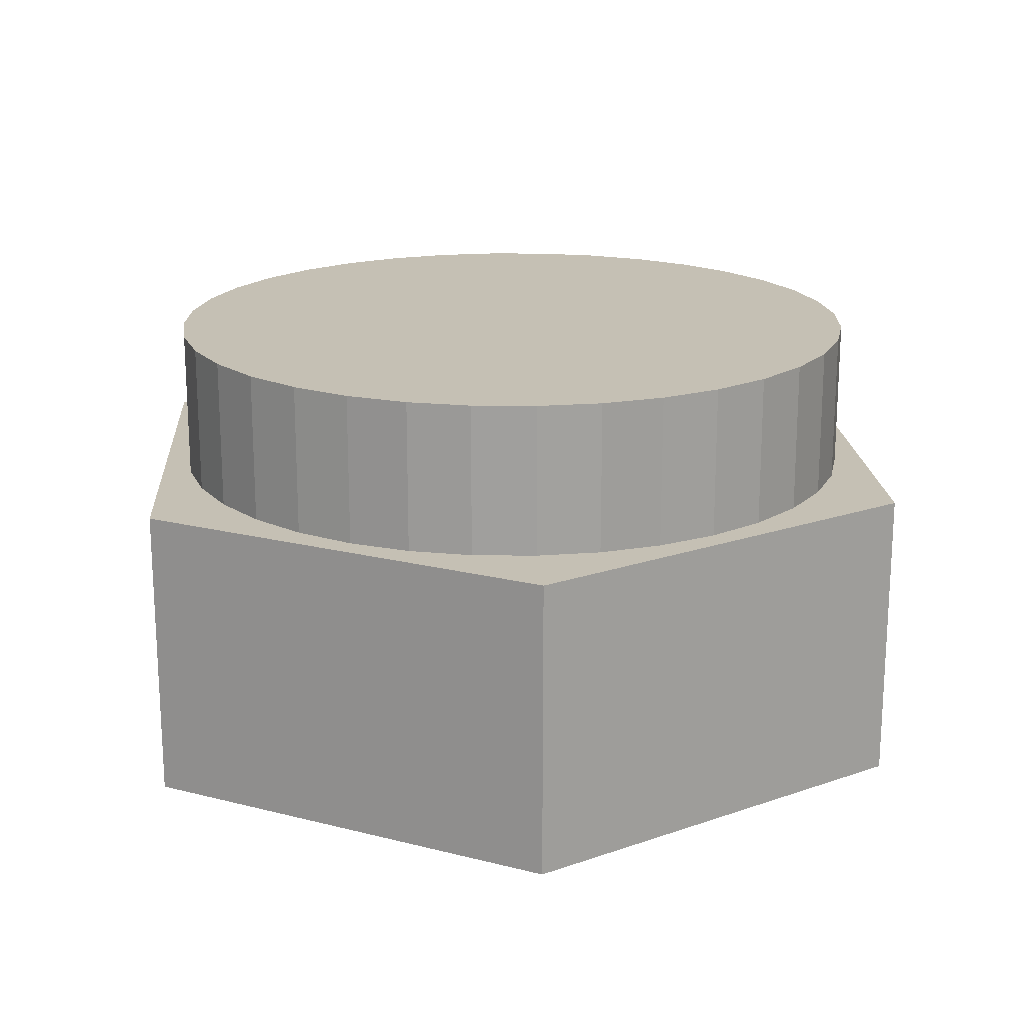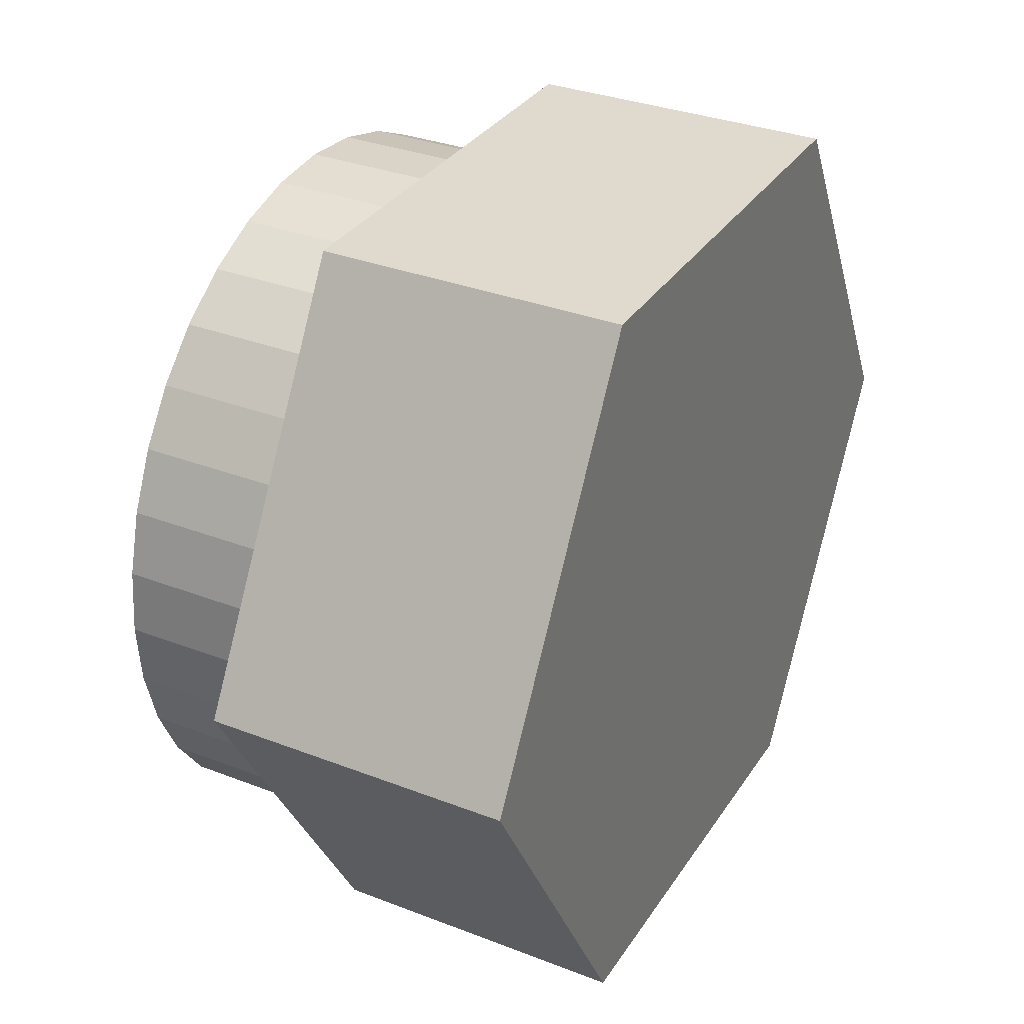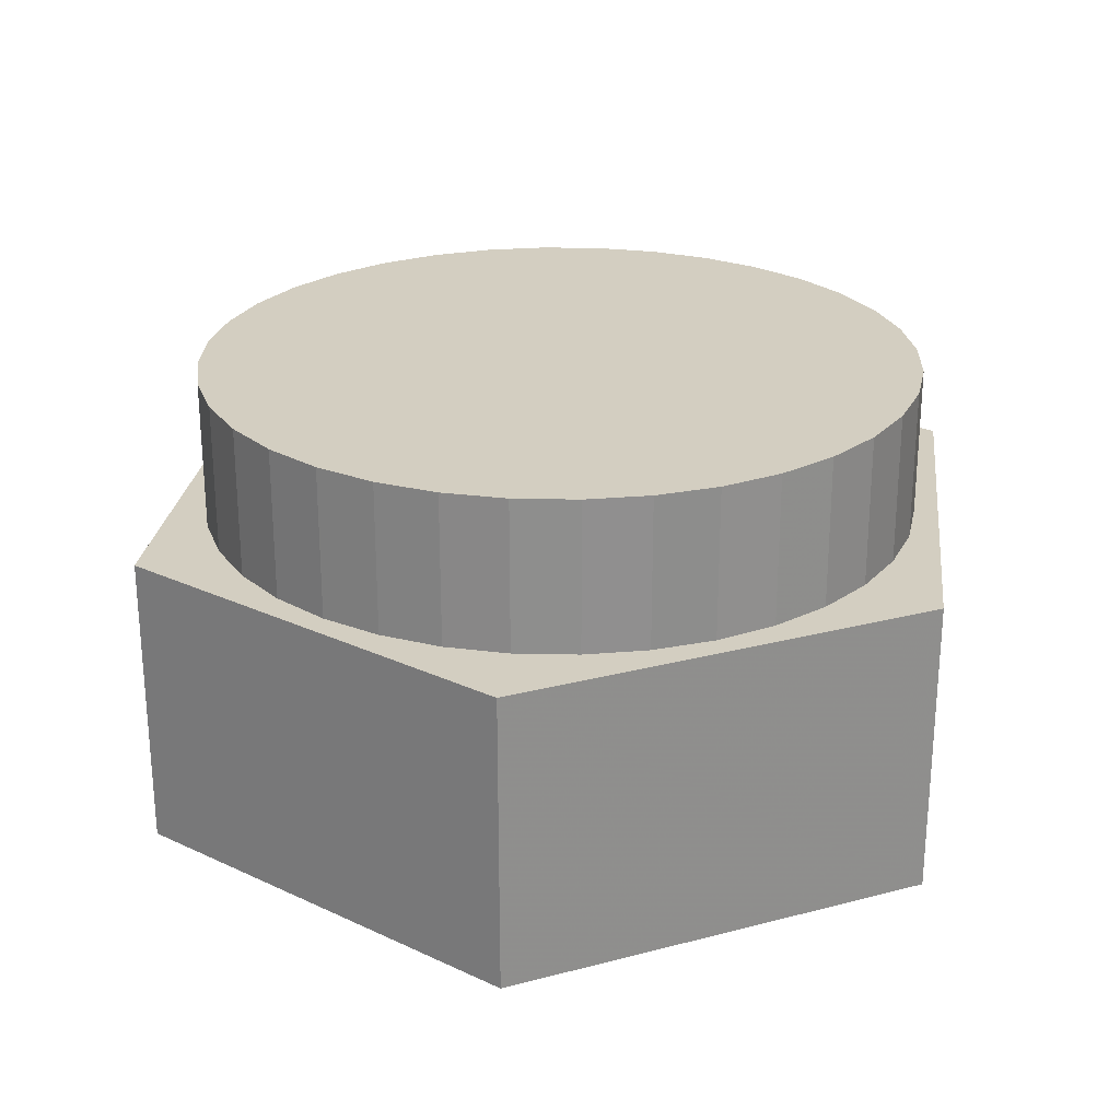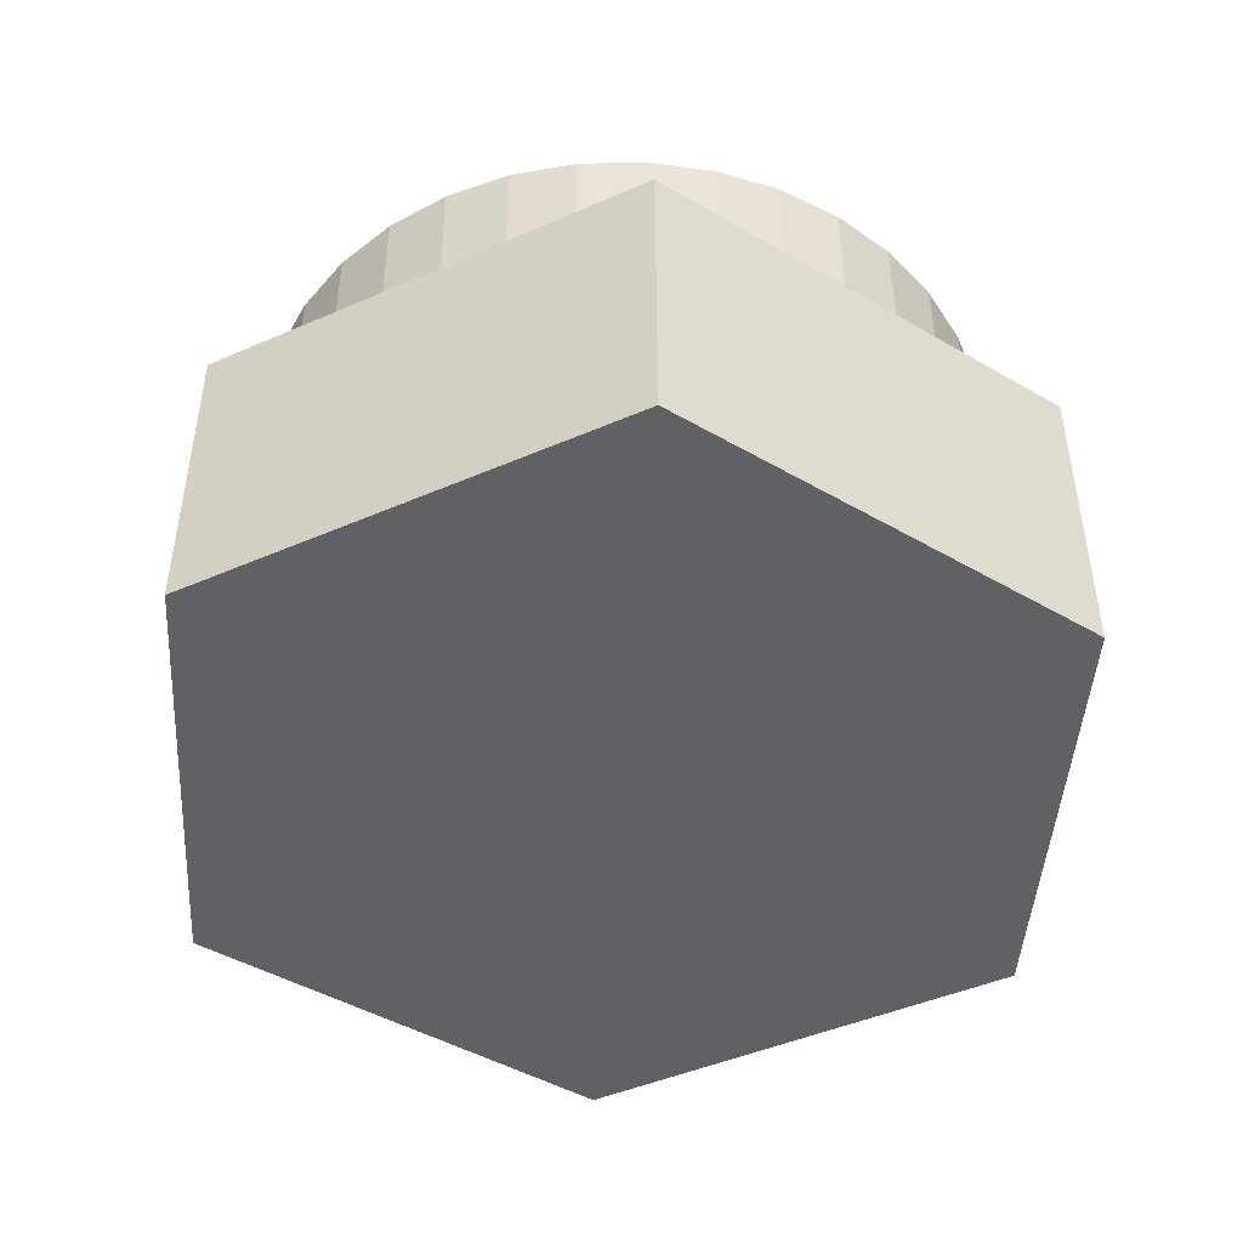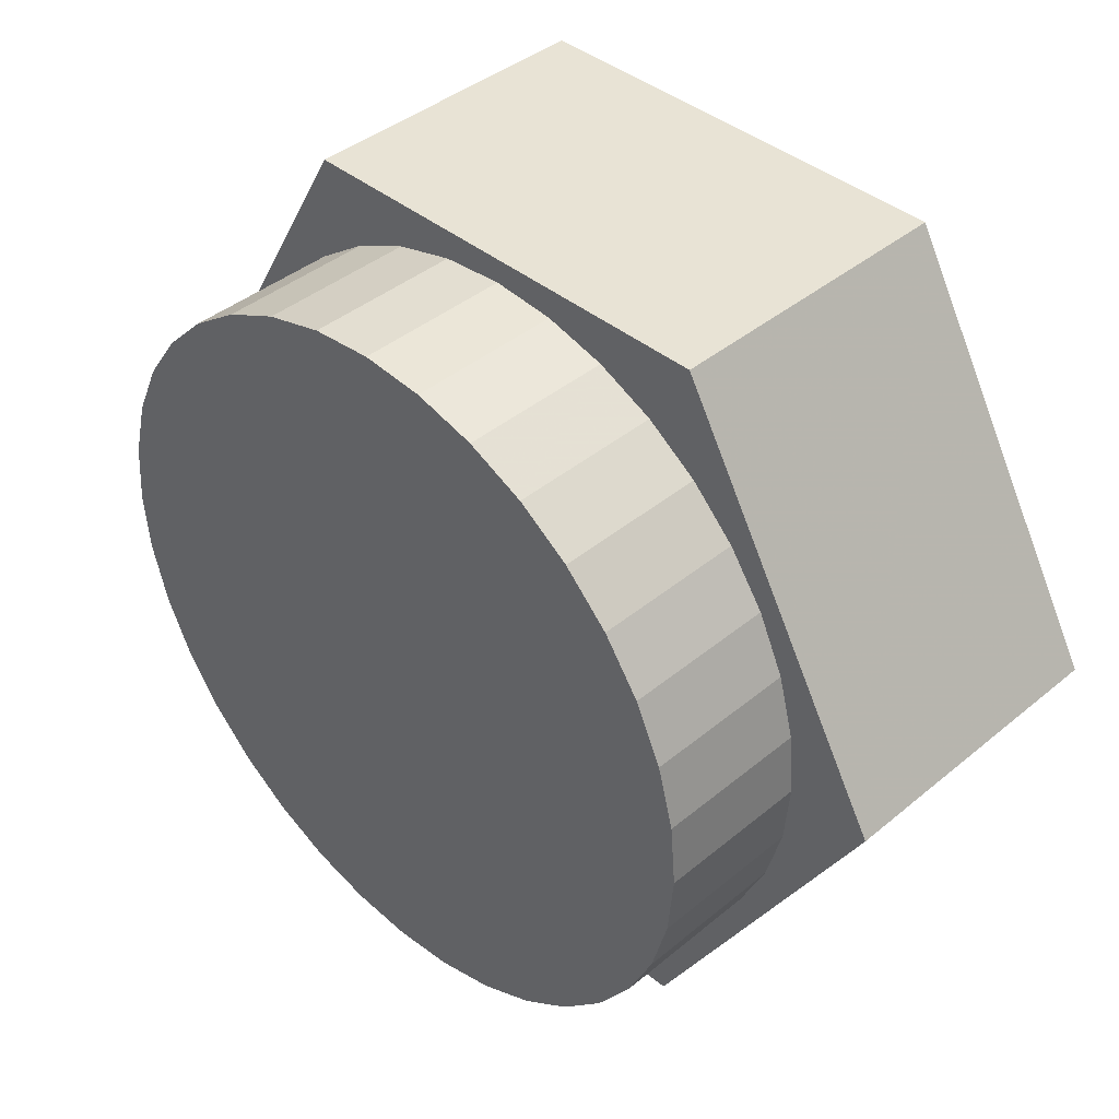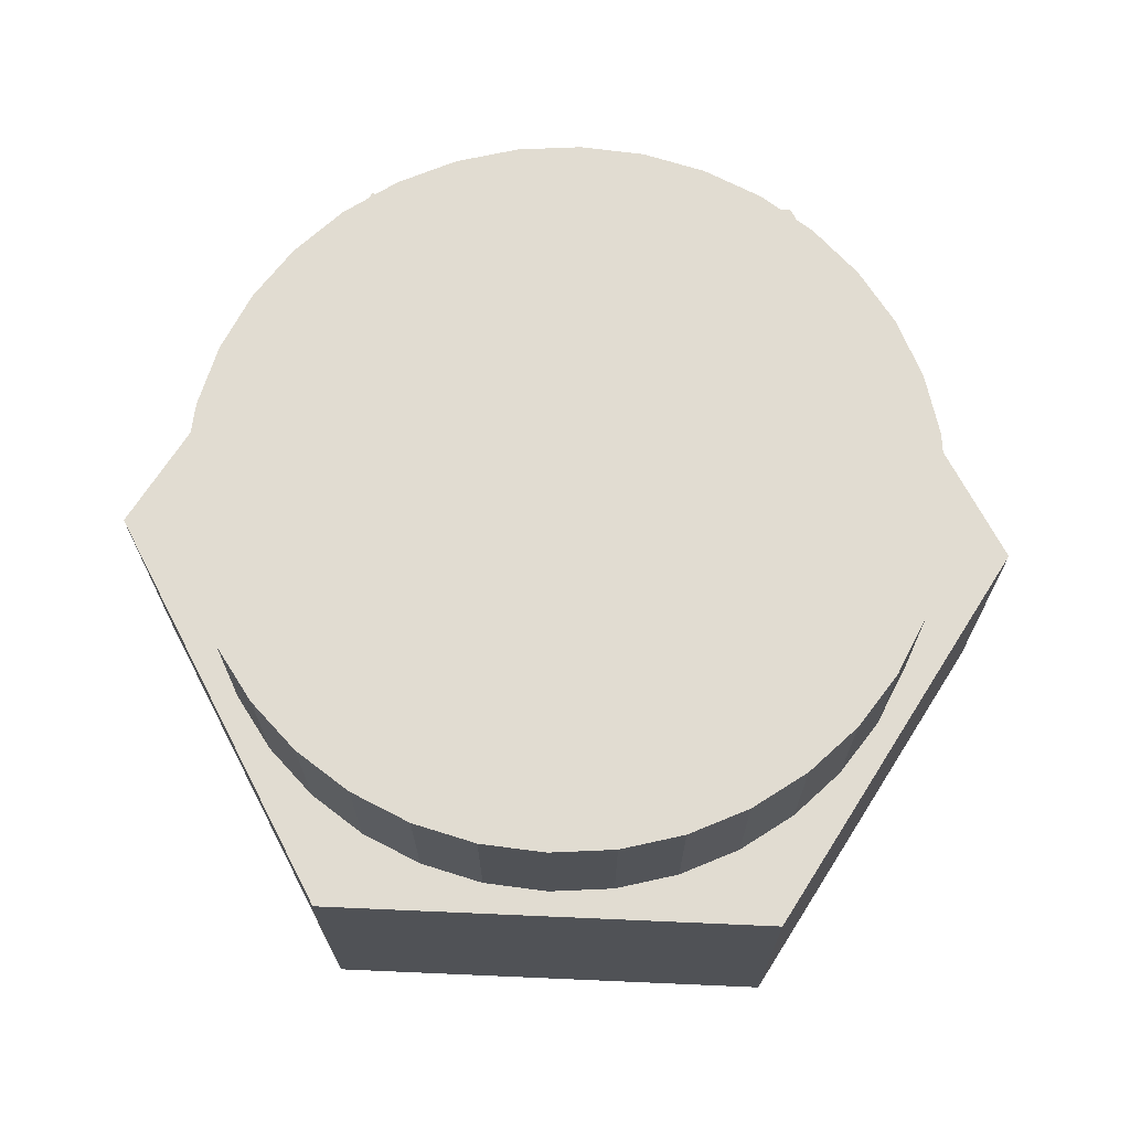
<metadata>
{"format":"obj","ext":"obj","renderer":"f3d","projection":"perspective","resolution":1024,"background":"white","views":[{"elev":18.4,"azim":86.2,"up":"+Z"},{"elev":32.8,"azim":118.1,"up":"+Y"},{"elev":25.0,"azim":157.0,"up":"+Z"},{"elev":-46.2,"azim":-33.6,"up":"+Z"},{"elev":41.1,"azim":44.9,"up":"+Y"},{"elev":69.0,"azim":-57.5,"up":"+Z"}]}
</metadata>
<code>
v -0.3695 -0.64 -3.919e-17
v -0.739 0 0.5
v -0.739 0 0
v -0.3695 -0.64 0.5
v -0.3695 0.64 0.5
v -0.3695 0.64 3.919e-17
v 0.3695 -0.64 -3.919e-17
v 0.3695 -0.64 0.5
v 0.739 0 0
v 0.3695 0.64 3.919e-17
v -0.4596 -0.3857 0.5
v -0.3857 -0.4596 0.5
v -0.3 -0.5196 0.5
v -0.5196 -0.3 0.5
v -0.2052 -0.5638 0.5
v -0.5638 -0.2052 0.5
v -0.1042 -0.5909 0.5
v -0.5909 -0.1042 0.5
v -1.709e-15 -0.6 0.5
v -0.6 8.728e-16 0.5
v -0.5909 0.1042 0.5
v -0.5638 0.2052 0.5
v 0.1042 -0.5909 0.5
v 0.2052 -0.5638 0.5
v 0.3 -0.5196 0.5
v -0.5196 0.3 0.5
v 0.3857 -0.4596 0.5
v 0.4596 -0.3857 0.5
v 0.5196 -0.3 0.5
v -0.3857 0.4596 0.5
v -0.3 0.5196 0.5
v -0.4596 0.3857 0.5
v -0.2052 0.5638 0.5
v -0.1042 0.5909 0.5
v 3.674e-17 0.6 0.5
v 0.739 0 0.5
v 0.5909 0.1042 0.5
v 0.6 0 0.5
v 0.5638 -0.2052 0.5
v 0.5909 -0.1042 0.5
v 0.5638 0.2052 0.5
v 0.5196 0.3 0.5
v 0.3695 0.64 0.5
v 0.4596 0.3857 0.5
v 0.3857 0.4596 0.5
v 0.3 0.5196 0.5
v 0.2052 0.5638 0.5
v 0.1042 0.5909 0.5
v 0.6 0 0.75
v 0.5909 0.1042 0.75
v 0.5638 0.2052 0.75
v 0.5196 0.3 0.75
v 0.4596 0.3857 0.75
v 0.3857 0.4596 0.75
v 0.3 0.5196 0.75
v 0.2052 0.5638 0.75
v 0.1042 0.5909 0.75
v 3.674e-17 0.6 0.75
v -0.1042 0.5909 0.75
v -0.2052 0.5638 0.75
v -0.3 0.5196 0.75
v -0.3857 0.4596 0.75
v -0.4596 0.3857 0.75
v -0.5196 0.3 0.75
v -0.5638 0.2052 0.75
v -0.5909 0.1042 0.75
v -0.6 8.728e-16 0.75
v -0.5909 -0.1042 0.75
v -0.5638 -0.2052 0.75
v -0.5196 -0.3 0.75
v -0.4596 -0.3857 0.75
v -0.3857 -0.4596 0.75
v -0.3 -0.5196 0.75
v -0.2052 -0.5638 0.75
v -0.1042 -0.5909 0.75
v -1.709e-15 -0.6 0.75
v 0.1042 -0.5909 0.75
v 0.2052 -0.5638 0.75
v 0.3 -0.5196 0.75
v 0.3857 -0.4596 0.75
v 0.4596 -0.3857 0.75
v 0.5196 -0.3 0.75
v 0.5638 -0.2052 0.75
v 0.5909 -0.1042 0.75
f 1 2 3
f 1 4 2
f 3 5 6
f 3 2 5
f 7 4 1
f 7 8 4
f 7 1 3
f 9 3 6
f 9 7 3
f 10 9 6
f 11 4 12
f 13 12 4
f 14 4 11
f 15 13 4
f 2 14 16
f 17 15 4
f 18 2 16
f 19 17 4
f 20 2 18
f 21 2 20
f 22 2 21
f 8 23 19
f 8 24 23
f 8 19 4
f 25 24 8
f 26 2 22
f 27 25 8
f 28 27 8
f 29 28 8
f 5 30 31
f 5 32 30
f 5 26 32
f 5 2 26
f 33 5 31
f 34 5 33
f 35 5 34
f 36 37 38
f 36 39 29
f 36 40 39
f 36 38 40
f 41 37 36
f 42 41 36
f 43 44 42
f 43 45 44
f 43 46 45
f 43 47 46
f 43 48 47
f 43 35 48
f 43 42 36
f 2 4 14
f 8 36 29
f 43 5 35
f 6 43 10
f 6 5 43
f 9 8 7
f 9 36 8
f 10 36 9
f 10 43 36
f 37 49 38
f 37 50 49
f 41 51 50
f 41 50 37
f 42 52 51
f 42 51 41
f 44 53 52
f 44 52 42
f 45 54 53
f 45 53 44
f 46 54 45
f 46 55 54
f 47 55 46
f 47 56 55
f 48 57 56
f 48 56 47
f 35 58 57
f 35 57 48
f 34 59 58
f 34 58 35
f 33 60 59
f 33 59 34
f 31 61 60
f 31 60 33
f 30 62 61
f 30 61 31
f 32 63 62
f 32 62 30
f 26 64 63
f 26 65 64
f 26 63 32
f 22 65 26
f 21 66 65
f 21 65 22
f 20 67 66
f 20 66 21
f 18 68 67
f 18 67 20
f 16 69 68
f 16 70 69
f 16 68 18
f 14 70 16
f 11 71 70
f 11 70 14
f 12 72 71
f 12 73 72
f 12 71 11
f 13 73 12
f 15 74 73
f 15 75 74
f 15 73 13
f 17 76 75
f 17 75 15
f 19 76 17
f 23 77 76
f 23 78 77
f 23 76 19
f 24 79 78
f 24 78 23
f 25 80 79
f 25 79 24
f 27 81 80
f 27 80 25
f 28 81 27
f 29 81 28
f 29 82 81
f 39 82 29
f 39 83 82
f 40 83 39
f 40 84 83
f 38 84 40
f 38 49 84
f 60 61 62
f 60 62 63
f 60 63 64
f 57 58 59
f 50 82 83
f 50 83 84
f 50 84 49
f 53 50 51
f 53 51 52
f 53 54 55
f 53 55 56
f 53 56 57
f 53 59 60
f 53 64 65
f 53 65 66
f 53 66 67
f 53 67 68
f 53 68 69
f 53 69 70
f 53 70 71
f 53 71 72
f 53 72 73
f 53 73 74
f 53 74 75
f 53 75 76
f 53 76 77
f 53 77 78
f 53 78 79
f 53 79 80
f 53 80 81
f 53 81 82
f 53 60 64
f 53 82 50
f 53 57 59

</code>
